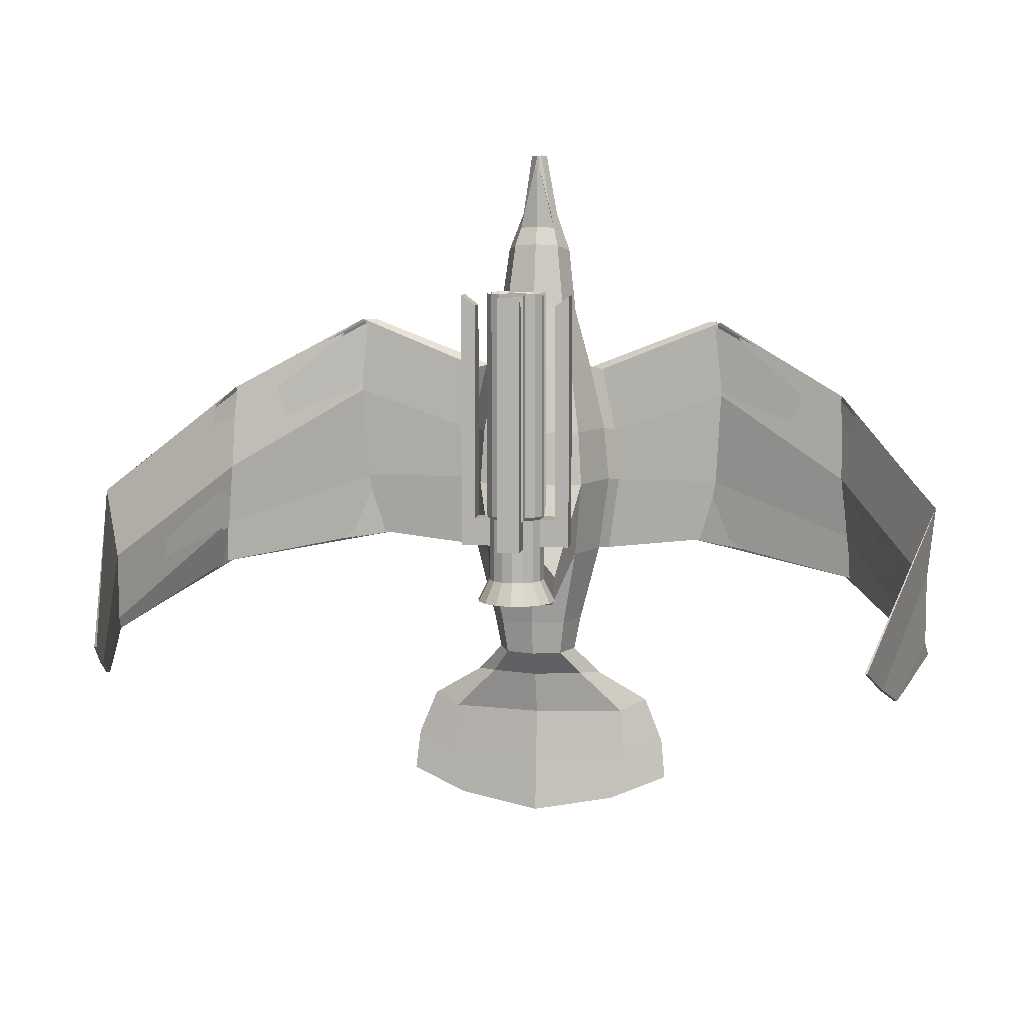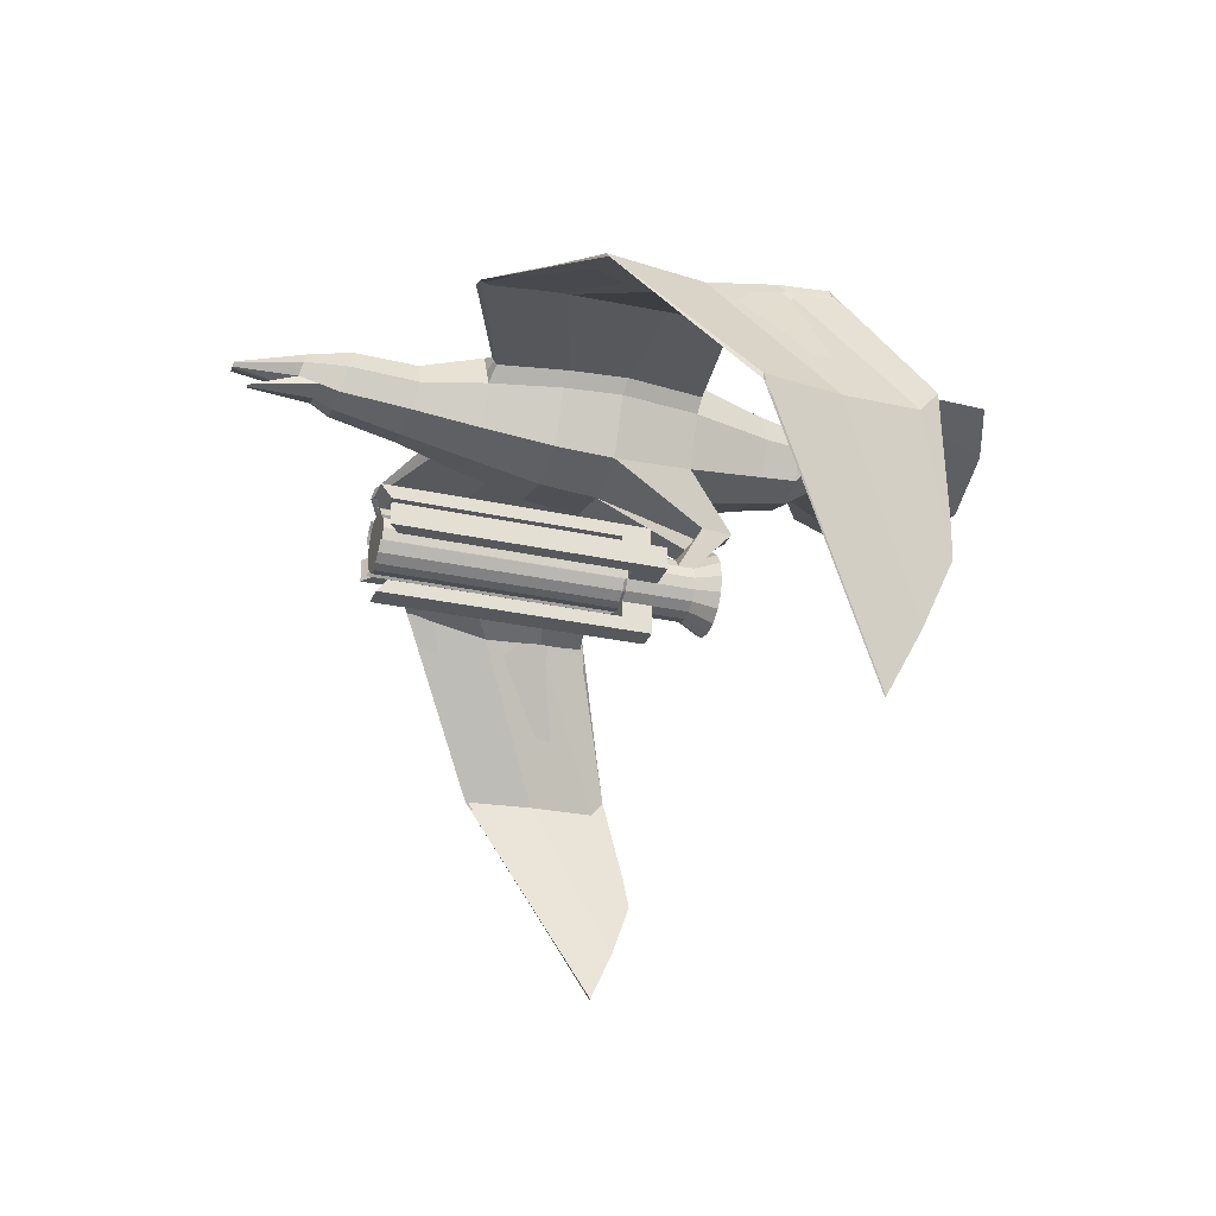
<metadata>
{"format":"obj","ext":"obj","renderer":"f3d","projection":"perspective","resolution":1024,"background":"white","views":[{"elev":8.7,"azim":9.1,"up":"+Z"},{"elev":-28.1,"azim":71.5,"up":"+Y"}]}
</metadata>
<code>
o Cylinder
v -0.3884 0.1609 2.31
v -0.5455 0.2259 -2.342
v -0.2972 0.2972 2.31
v -0.4175 0.4175 -2.342
v -0.1609 0.3884 2.31
v -0.2259 0.5455 -2.342
v -0.3884 0.1609 -2.012
v -0.3884 0.1609 -1.789
v -0.3884 0.1609 -1.065
v -0.2973 0.2972 -2.012
v -0.2973 0.2972 -1.789
v -0.2972 0.2972 -1.065
v -0.1609 0.3884 -2.012
v -0.1609 0.3884 -1.789
v -0.1609 0.3884 -1.065
v -0.3884 0.1609 -1.486
v -0.2972 0.2972 -1.486
v -0.1609 0.3884 -1.486
v -0.1609 0.8117 -1.065
v -0.1609 0.8117 -1.486
v -0.8194 0.1609 -1.065
v -0.8194 0.1609 -1.486
v -0.1609 0.6169 -1.486
v -0.1609 0.6169 -1.065
v -0.6092 0.1609 -1.486
v -0.6092 0.1609 -1.065
v -0.8194 0.1609 2.31
v -0.6092 0.1609 2.154
v -0.4181 0.1906 2.342
v -0.327 0.327 2.342
v -0.1906 0.4181 2.342
v -0.4181 0.1906 -1.012
v -0.327 0.327 -1.012
v -0.1906 0.4181 -1.012
v -0.1609 0.8117 2.31
v -0.1609 0.6169 2.154
v -0.4204 0 2.31
v -0.5904 0 -2.342
v -0.3884 -0.1609 2.31
v -0.5455 -0.2259 -2.342
v -0.2972 -0.2972 2.31
v -0.4175 -0.4175 -2.342
v -0.1609 -0.3884 2.31
v -0.2259 -0.5455 -2.342
v -0.4204 0 -2.012
v -0.4204 0 -1.789
v -0.4204 0 -1.065
v -0.3884 -0.1609 -2.012
v -0.3884 -0.1609 -1.789
v -0.3884 -0.1609 -1.065
v -0.2972 -0.2972 -2.012
v -0.2972 -0.2972 -1.789
v -0.2972 -0.2972 -1.065
v -0.1609 -0.3884 -2.012
v -0.1609 -0.3884 -1.789
v -0.1609 -0.3884 -1.065
v -0.4204 0 -1.486
v -0.3884 -0.1609 -1.486
v -0.2972 -0.2972 -1.486
v -0.1609 -0.3884 -1.486
v -0.1609 -0.8117 -1.065
v -0.1609 -0.8117 -1.486
v -0.8194 0 -1.065
v -0.8194 -0.1609 -1.065
v -0.8194 0 -1.486
v -0.8194 -0.1609 -1.486
v -0.1609 -0.6169 -1.486
v -0.1609 -0.6169 -1.065
v -0.6092 0 -1.486
v -0.6092 -0.1609 -1.486
v -0.6092 -0.1609 -1.065
v -0.6092 0 -1.065
v -0.8194 -0 2.31
v -0.8194 -0.1609 2.31
v -0.6092 -0.1609 2.154
v -0.6092 -0 2.154
v -0.4181 -0.1906 2.342
v -0.327 -0.327 2.342
v -0.1906 -0.4181 2.342
v -0.4181 -0.1906 -1.012
v -0.327 -0.327 -1.012
v -0.1906 -0.4181 -1.012
v -0.1609 -0.8117 2.31
v -0.1609 -0.6169 2.154
v -1.224 2.217 -6.032
v -0.03297 2.31 4.383
v -1.214 2.277 -6.039
v -0.08241 2.36 4.369
v -2.077 2.436 -5.707
v -0.1177 2.326 4.378
v -1.35 2.375 -4.603
v -0.7074 2.183 -3.947
v -0.4276 1.808 -3.544
v -0.4919 1.732 -3.03
v -0.7 1.524 -1.877
v -0.8041 1.422 -0.7449
v -0.7507 1.482 0.07177
v -0.6025 1.663 1.057
v -0.4435 1.866 2.004
v -0.3365 2.014 2.976
v -0.1874 2.243 3.517
v -0.973 2.419 -4.618
v -0.4017 2.528 -3.998
v -0.418 2.649 -3.544
v -0.4919 2.715 -3.03
v -0.7044 2.935 -1.877
v -0.8043 3.026 -0.7449
v -0.7507 2.965 0.07177
v -0.6027 2.784 1.057
v -0.4506 2.569 1.932
v -0.3365 2.666 2.817
v -0.1874 2.606 3.422
v -1.74 2.541 -4.435
v -0.985 2.415 -3.97
v -0.6023 2.239 -3.544
v -0.7027 2.224 -3.03
v -0.9966 2.238 -1.877
v -1.147 2.226 -0.7449
v -1.068 2.224 0.07177
v -0.8408 2.234 1.057
v -0.6017 2.217 1.936
v -0.4808 2.34 2.896
v -0.2677 2.425 3.47
v -1.417 2.328 -5.317
v -1.183 2.38 -5.329
v -2.013 2.502 -5.106
v -1.219 2.247 -6.036
v -0.1684 0.7548 -2.114
v -0.4813 0.7548 -2.114
v -0.4408 0.7548 -2.555
v -0.1684 0.7548 -2.555
v -0.262 2.134 3.25
v -0.262 2.641 3.116
v -0.3743 2.387 3.183
v -0.03099 2.072 4.161
v -0.04332 2.066 4.162
v -1.645 2.357 -5.873
v -0.1001 2.343 4.374
v -1.356 2.487 -4.526
v -0.6869 2.468 -3.984
v -0.5084 2.443 -3.544
v -0.5973 2.47 -3.03
v -0.8522 2.593 -1.877
v -4.862 1.421 -0.5688
v -6.096 -0.7193 -1.701
v -0.7232 2.513 1.057
v -0.5262 2.393 1.934
v -0.4086 2.504 2.857
v -0.2276 2.515 3.446
v -1.598 2.441 -5.217
v -0.3181 2.514 3.15
v -5.872 -1.829 -3.11
v -5.756 -2.339 -3.164
v -5.55 -3.187 -2.824
v -5.341 -4.01 -2.421
v -5.832 -1.819 -3.11
v -5.71 -2.328 -3.164
v -5.507 -3.176 -2.824
v -5.309 -4.002 -2.421
v -5.852 -1.824 -3.11
v -5.733 -2.334 -3.164
v -5.528 -3.182 -2.824
v -5.325 -4.006 -2.421
v -2.923 2.396 0.6002
v -1.227 2.409 0.02213
v -1.134 2.432 -1.898
v -2.669 2.59 -1.753
v -5.033 1.572 -2.146
v -6.163 -0.4554 -2.892
v -6.248 -0.6977 -0.6918
v -4.846 1.655 0.6898
v -2.899 2.378 1.764
v -1.018 2.433 0.9972
v -0.9919 2.598 -1.898
v -2.546 2.618 -1.753
v -4.992 1.638 -2.146
v -6.188 -0.4338 -2.892
v -6.213 -0.4121 -2.892
v -4.949 1.704 -2.146
v -2.423 2.646 -1.753
v -0.8475 2.758 -1.898
v -0.7874 2.686 0.9972
v -6.262 -0.6217 -0.6918
v -6.255 -0.6597 -0.6918
v -4.802 1.708 0.6898
v -2.796 2.4 1.764
v -0.904 2.561 0.9972
v -6.098 -0.7093 -2.68
v -4.973 1.53 -1.493
v -2.848 2.474 -0.8061
v -1.289 2.418 -0.7864
v -0.9174 2.762 0.02214
v -2.7 2.512 0.6002
v -4.795 1.589 -0.5688
v -6.158 -0.6453 -1.701
v -0.9572 2.797 -0.7864
v -2.594 2.581 -0.8061
v -4.89 1.696 -1.493
v -6.16 -0.6535 -2.68
v -2.699 2.429 1.764
v -4.758 1.761 0.6898
v 0.3884 0.1609 2.31
v 0.5455 0.2259 -2.342
v 0.2972 0.2972 2.31
v 0.4175 0.4175 -2.342
v 0.1609 0.3884 2.31
v 0.2259 0.5455 -2.342
v 0 0.4204 2.31
v -0 0.5904 -2.342
v 0.3884 0.1609 -2.012
v 0.3884 0.1609 -1.789
v 0.3884 0.1609 -1.065
v 0.2972 0.2972 -2.012
v 0.2972 0.2972 -1.789
v 0.2972 0.2972 -1.065
v 0.1609 0.3884 -2.012
v 0.1609 0.3884 -1.789
v 0.1609 0.3884 -1.065
v -0 0.4204 -2.012
v -0 0.4204 -1.789
v -0 0.4204 -1.065
v 0.3884 0.1609 -1.486
v 0.2972 0.2972 -1.486
v 0.1609 0.3884 -1.486
v -0 0.4204 -1.486
v 0.1609 0.8117 -1.065
v -0 0.8117 -1.065
v 0.1609 0.8117 -1.486
v -0 0.8117 -1.486
v 0.8194 0.1609 -1.065
v 0.8194 0.1609 -1.486
v -0 0.6169 -1.486
v 0.1609 0.6169 -1.486
v 0.1609 0.6169 -1.065
v -0 0.6169 -1.065
v 0.6092 0.1609 -1.486
v 0.6092 0.1609 -1.065
v 0.8194 0.1609 2.31
v 0.6092 0.1609 2.154
v 0.4181 0.1906 2.342
v 0.327 0.327 2.342
v 0.1906 0.4181 2.342
v 0.4181 0.1906 -1.012
v 0.327 0.327 -1.012
v 0.1906 0.4181 -1.012
v 0.1609 0.8117 2.31
v 0 0.8117 2.31
v 0.1609 0.6169 2.154
v 0 0.6169 2.154
v 0.4204 0 2.31
v 0.5904 0 -2.342
v 0.3884 -0.1609 2.31
v 0.5455 -0.2259 -2.342
v 0.2973 -0.2972 2.31
v 0.4175 -0.4175 -2.342
v 0.1609 -0.3884 2.31
v 0.2259 -0.5455 -2.342
v 0 -0.4204 2.31
v -0 -0.5904 -2.342
v 0.4204 0 -2.012
v 0.4204 0 -1.789
v 0.4204 0 -1.065
v 0.3884 -0.1609 -2.012
v 0.3884 -0.1609 -1.789
v 0.3884 -0.1609 -1.065
v 0.2972 -0.2972 -2.012
v 0.2972 -0.2972 -1.789
v 0.2972 -0.2972 -1.065
v 0.1609 -0.3884 -2.012
v 0.1609 -0.3884 -1.789
v 0.1609 -0.3884 -1.065
v -0 -0.4204 -2.012
v -0 -0.4204 -1.789
v -0 -0.4204 -1.065
v 0.4204 0 -1.486
v 0.3884 -0.1609 -1.486
v 0.2972 -0.2972 -1.486
v 0.1609 -0.3884 -1.486
v -0 -0.4204 -1.486
v 0.1609 -0.8117 -1.065
v 0 -0.8117 -1.065
v 0.1609 -0.8117 -1.486
v -0 -0.8117 -1.486
v 0.8194 0 -1.065
v 0.8194 -0.1609 -1.065
v 0.8194 0 -1.486
v 0.8194 -0.1609 -1.486
v -0 -0.6169 -1.486
v 0.1609 -0.6169 -1.486
v 0.1609 -0.6169 -1.065
v 0 -0.6169 -1.065
v 0.6092 0 -1.486
v 0.6092 -0.1609 -1.486
v 0.6092 -0.1609 -1.065
v 0.6092 0 -1.065
v 0.8194 -0 2.31
v 0.8194 -0.1609 2.31
v 0.6092 -0.1609 2.154
v 0.6092 -0 2.154
v 0.4181 -0.1906 2.342
v 0.327 -0.327 2.342
v 0.1906 -0.4181 2.342
v 0.4181 -0.1906 -1.012
v 0.327 -0.327 -1.012
v 0.1906 -0.4181 -1.012
v 0.1609 -0.8117 2.31
v 0 -0.8117 2.31
v 0.1609 -0.6169 2.154
v 0 -0.6169 2.154
v 1.222 2.209 -6.032
v 0.03297 2.31 4.383
v 1.213 2.272 -6.039
v 0.08241 2.36 4.369
v 2.077 2.436 -5.707
v 0.1177 2.326 4.378
v 1.35 2.376 -4.603
v 0.7074 2.183 -3.947
v 0.4276 1.808 -3.544
v 0.4919 1.732 -3.03
v 0.7 1.524 -1.877
v 0.8041 1.422 -0.7449
v 0.7507 1.482 0.07177
v 0.6025 1.663 1.057
v 0.4435 1.866 2.004
v 0.3365 2.014 2.976
v 0.1874 2.243 3.517
v 0.973 2.419 -4.618
v 0.4017 2.528 -3.998
v 0.418 2.649 -3.544
v 0.4919 2.715 -3.03
v 0.7044 2.935 -1.877
v 0.8043 3.026 -0.7449
v 0.7507 2.965 0.07177
v 0.6027 2.784 1.057
v 0.4506 2.569 1.932
v 0.3365 2.666 2.817
v 0.1874 2.606 3.422
v 1.74 2.541 -4.435
v 0.985 2.415 -3.97
v 0.6023 2.239 -3.544
v 0.7027 2.224 -3.03
v 0.9966 2.238 -1.877
v 1.147 2.226 -0.7449
v 1.068 2.224 0.07177
v 0.8408 2.234 1.057
v 0.6017 2.217 1.936
v 0.4808 2.34 2.896
v 0.2677 2.425 3.47
v 1.417 2.328 -5.317
v 1.183 2.38 -5.329
v 2.013 2.502 -5.106
v 1.218 2.24 -6.036
v 0.1684 0.7548 -2.114
v 0.4813 0.7548 -2.114
v 0.4408 0.7548 -2.555
v 0.1684 0.7548 -2.555
v -0.000319 1.98 -6.209
v 0 2.322 4.38
v -0.000222 2.066 -6.22
v 0 2.375 4.366
v -0.000271 2.023 -6.215
v 0 2.351 4.372
v -2e-06 2.147 -4.6
v -0 1.947 -3.937
v -0 1.673 -3.544
v -0 1.595 -3.03
v -0 1.364 -1.877
v -0 1.251 -0.7449
v -0 1.318 0.07177
v -0 1.519 1.057
v -0 1.729 2.063
v 0 1.931 2.997
v 0 2.166 3.538
v 0 2.684 3.402
v -0 2.805 2.785
v -0 2.735 2.054
v -0 2.904 1.057
v -0 3.083 0.07177
v -0 3.142 -0.7449
v -0 3.042 -1.877
v -0 2.837 -3.03
v -0 2.768 -3.544
v 1e-06 2.587 -4.004
v 0 2.298 -4.62
v -1.4e-05 2.195 -5.331
v -4.3e-05 2.072 -5.315
v 0 2.053 3.271
v -0 2.749 3.088
v 0.262 2.134 3.25
v 0.262 2.641 3.116
v 0.3743 2.387 3.183
v 0.03099 2.072 4.161
v 0 2.059 4.164
v 0 2.053 4.166
v 0.04332 2.066 4.162
v 0 2.363 4.369
v 1.645 2.357 -5.873
v 0.1001 2.343 4.374
v 1.356 2.488 -4.526
v 0.6869 2.468 -3.984
v 0.5084 2.443 -3.544
v 0.5973 2.47 -3.03
v 0.8522 2.593 -1.877
v 4.862 1.421 -0.5688
v 6.096 -0.7193 -1.701
v 0.7232 2.513 1.057
v 0.5262 2.393 1.934
v 0.4086 2.504 2.857
v 0.2276 2.515 3.446
v 1.598 2.441 -5.217
v 0.3181 2.514 3.15
v 5.872 -1.829 -3.11
v 5.756 -2.339 -3.164
v 5.55 -3.187 -2.824
v 5.341 -4.01 -2.421
v 5.832 -1.819 -3.11
v 5.71 -2.328 -3.164
v 5.507 -3.176 -2.824
v 5.309 -4.002 -2.421
v 5.852 -1.824 -3.11
v 5.733 -2.334 -3.164
v 5.528 -3.182 -2.824
v 5.325 -4.006 -2.421
v 2.923 2.396 0.6002
v 1.227 2.409 0.02213
v 1.134 2.432 -1.898
v 2.669 2.59 -1.753
v 5.033 1.572 -2.146
v 6.163 -0.4554 -2.892
v 6.248 -0.6977 -0.6918
v 4.846 1.655 0.6898
v 2.899 2.378 1.764
v 1.018 2.433 0.9972
v 0.9919 2.598 -1.898
v 2.546 2.618 -1.753
v 4.992 1.638 -2.146
v 6.188 -0.4338 -2.892
v 6.213 -0.4121 -2.892
v 4.949 1.704 -2.146
v 2.423 2.646 -1.753
v 0.8475 2.758 -1.898
v 0.7874 2.686 0.9972
v 6.262 -0.6217 -0.6918
v 6.255 -0.6597 -0.6918
v 4.802 1.708 0.6898
v 2.796 2.4 1.764
v 0.904 2.561 0.9972
v 6.098 -0.7093 -2.68
v 4.973 1.53 -1.493
v 2.848 2.474 -0.8061
v 1.289 2.418 -0.7864
v 0.9174 2.762 0.02214
v 2.7 2.512 0.6002
v 4.795 1.589 -0.5688
v 6.158 -0.6453 -1.701
v 0.9572 2.797 -0.7864
v 2.594 2.581 -0.8061
v 4.89 1.696 -1.493
v 6.16 -0.6535 -2.68
v 2.699 2.429 1.764
v 4.758 1.761 0.6898
f 45 7 2 38
f 7 10 4 2
f 10 13 6 4
f 13 219 209 6
f 37 1 9 47
f 57 16 8 46
f 46 8 7 45
f 9 32 33 12
f 16 17 11 8
f 8 11 10 7
f 12 33 34 15
f 17 18 14 11
f 11 14 13 10
f 5 208 221 15
f 18 225 220 14
f 14 220 219 13
f 69 65 22 25
f 9 12 17 16
f 12 15 18 17
f 23 20 229 232
f 19 227 229 20
f 24 19 20 23
f 63 21 22 65
f 25 22 21 26
f 26 28 76 72
f 18 23 232 225
f 15 24 23 18
f 221 235 24 15
f 57 69 25 16
f 16 25 26 9
f 9 26 72 47
f 235 249 36 24
f 28 27 73 76
f 21 27 28 26
f 63 73 27 21
f 29 30 33 32
f 30 31 34 33
f 15 34 31 5
f 5 31 30 3
f 3 30 29 1
f 1 29 32 9
f 247 35 36 249
f 24 36 35 19
f 19 35 247 227
f 45 38 40 48
f 48 40 42 51
f 51 42 44 54
f 54 44 259 272
f 37 47 50 39
f 57 46 49 58
f 46 45 48 49
f 50 53 81 80
f 58 49 52 59
f 49 48 51 52
f 53 56 82 81
f 59 52 55 60
f 52 51 54 55
f 43 56 274 258
f 60 55 273 279
f 55 54 272 273
f 69 70 66 65
f 50 58 59 53
f 53 59 60 56
f 67 288 283 62
f 61 62 283 281
f 68 67 62 61
f 63 65 66 64
f 70 71 64 66
f 71 72 76 75
f 60 279 288 67
f 56 60 67 68
f 274 56 68 291
f 57 58 70 69
f 58 50 71 70
f 50 47 72 71
f 291 68 84 309
f 75 76 73 74
f 64 71 75 74
f 63 64 74 73
f 77 80 81 78
f 78 81 82 79
f 56 43 79 82
f 43 41 78 79
f 41 39 77 78
f 39 50 80 77
f 307 309 84 83
f 68 61 83 84
f 61 281 307 83
f 373 358 86 101
f 374 112 88 360
f 85 127 361 357
f 149 138 88 112
f 138 396 360 88
f 87 359 361 127
f 101 86 90 123
f 86 358 362 90
f 386 363 91 124
f 363 364 92 91
f 364 365 93 92
f 365 366 94 93
f 366 367 95 94
f 368 369 97 96
f 369 370 98 97
f 370 371 99 98
f 371 372 100 99
f 132 387 394 136
f 385 125 102 384
f 384 102 103 383
f 383 103 104 382
f 382 104 105 381
f 381 105 106 380
f 380 106 107 379
f 379 107 108 378
f 378 108 109 377
f 377 109 110 376
f 376 110 111 375
f 388 133 112 374
f 150 139 102 125
f 139 140 103 102
f 140 141 104 103
f 141 142 105 104
f 142 143 106 105
f 188 145 158 157
f 145 170 159 158
f 177 169 156 160
f 146 147 110 109
f 147 148 111 110
f 151 149 112 133
f 124 91 113 126
f 91 92 114 113
f 92 93 115 114
f 93 94 116 115
f 94 95 117 116
f 95 96 118 117
f 96 97 119 118
f 97 98 120 119
f 98 99 121 120
f 99 100 122 121
f 132 101 123 134
f 357 386 124 85
f 359 87 125 385
f 137 150 125 87
f 85 124 126 89
f 87 127 89 137
f 85 89 127
f 368 96 129 128
f 95 367 131 130
f 96 95 130 129
f 367 368 128 131
f 372 387 132 100
f 375 111 133 388
f 148 151 133 111
f 100 132 134 122
f 394 393 135 136
f 101 132 136 135
f 373 101 135 393
f 123 90 138 149
f 90 362 396 138
f 126 113 139 150
f 113 114 140 139
f 114 115 141 140
f 115 116 142 141
f 116 117 143 142
f 170 184 163 159
f 178 177 160 152
f 184 183 155 163
f 120 121 147 146
f 121 122 148 147
f 134 123 149 151
f 89 126 150 137
f 2 4 6 209 207 205 203 251 253 255 257 259 44 42 40 38
f 122 134 151 148
f 160 161 153 152
f 161 162 154 153
f 162 163 155 154
f 156 157 161 160
f 157 158 162 161
f 158 159 163 162
f 169 188 157 156
f 183 195 154 155
f 195 199 153 154
f 199 178 152 153
f 118 119 165 191
f 191 165 164 190
f 190 164 144 189
f 189 144 145 188
f 119 120 173 165
f 165 173 172 164
f 164 172 171 144
f 144 171 170 145
f 143 117 166 174
f 174 166 167 175
f 175 167 168 176
f 176 168 169 177
f 120 146 187 173
f 173 187 186 172
f 172 186 185 171
f 171 185 184 170
f 106 143 174 181
f 181 174 175 180
f 180 175 176 179
f 179 176 177 178
f 146 109 182 187
f 185 201 183 184
f 117 118 191 166
f 166 191 190 167
f 167 190 189 168
f 168 189 188 169
f 109 108 192 182
f 182 192 193 200
f 108 107 196 192
f 192 196 197 193
f 193 197 198 194
f 194 198 199 195
f 107 106 181 196
f 196 181 180 197
f 197 180 179 198
f 198 179 178 199
f 131 128 11 10
f 129 130 7 8
f 130 131 10 7
f 128 129 8 11
f 187 182 200 186
f 186 200 201 185
f 200 193 194 201
f 201 194 195 183
f 260 251 203 210
f 210 203 205 213
f 213 205 207 216
f 216 207 209 219
f 250 262 212 202
f 275 261 211 222
f 261 260 210 211
f 212 215 244 243
f 222 211 214 223
f 211 210 213 214
f 215 218 245 244
f 223 214 217 224
f 214 213 216 217
f 206 218 221 208
f 224 217 220 225
f 217 216 219 220
f 292 236 231 286
f 212 222 223 215
f 215 223 224 218
f 233 232 229 228
f 226 228 229 227
f 234 233 228 226
f 284 286 231 230
f 236 237 230 231
f 237 295 299 239
f 224 225 232 233
f 218 224 233 234
f 221 218 234 235
f 275 222 236 292
f 222 212 237 236
f 212 262 295 237
f 235 234 248 249
f 239 299 296 238
f 230 237 239 238
f 284 230 238 296
f 240 243 244 241
f 241 244 245 242
f 218 206 242 245
f 206 204 241 242
f 204 202 240 241
f 202 212 243 240
f 247 249 248 246
f 234 226 246 248
f 226 227 247 246
f 260 263 253 251
f 263 266 255 253
f 266 269 257 255
f 269 272 259 257
f 250 252 265 262
f 275 276 264 261
f 261 264 263 260
f 265 303 304 268
f 276 277 267 264
f 264 267 266 263
f 268 304 305 271
f 277 278 270 267
f 267 270 269 266
f 256 258 274 271
f 278 279 273 270
f 270 273 272 269
f 292 286 287 293
f 265 268 277 276
f 268 271 278 277
f 289 282 283 288
f 280 281 283 282
f 290 280 282 289
f 284 285 287 286
f 293 287 285 294
f 294 298 299 295
f 278 289 288 279
f 271 290 289 278
f 274 291 290 271
f 275 292 293 276
f 276 293 294 265
f 265 294 295 262
f 291 309 308 290
f 298 297 296 299
f 285 297 298 294
f 284 296 297 285
f 300 301 304 303
f 301 302 305 304
f 271 305 302 256
f 256 302 301 254
f 254 301 300 252
f 252 300 303 265
f 307 306 308 309
f 290 308 306 280
f 280 306 307 281
f 373 326 311 358
f 374 360 313 337
f 310 357 361 352
f 409 337 313 398
f 398 313 360 396
f 312 352 361 359
f 326 348 315 311
f 311 315 362 358
f 386 349 316 363
f 363 316 317 364
f 364 317 318 365
f 365 318 319 366
f 366 319 320 367
f 368 321 322 369
f 369 322 323 370
f 370 323 324 371
f 371 324 325 372
f 389 395 394 387
f 385 384 327 350
f 384 383 328 327
f 383 382 329 328
f 382 381 330 329
f 381 380 331 330
f 380 379 332 331
f 379 378 333 332
f 378 377 334 333
f 377 376 335 334
f 376 375 336 335
f 388 374 337 390
f 410 350 327 399
f 399 327 328 400
f 400 328 329 401
f 401 329 330 402
f 402 330 331 403
f 448 417 418 405
f 405 418 419 430
f 437 420 416 429
f 406 334 335 407
f 407 335 336 408
f 411 390 337 409
f 349 351 338 316
f 316 338 339 317
f 317 339 340 318
f 318 340 341 319
f 319 341 342 320
f 320 342 343 321
f 321 343 344 322
f 322 344 345 323
f 323 345 346 324
f 324 346 347 325
f 389 391 348 326
f 357 310 349 386
f 359 385 350 312
f 397 312 350 410
f 310 314 351 349
f 312 397 314 352
f 310 352 314
f 368 353 354 321
f 320 355 356 367
f 321 354 355 320
f 367 356 353 368
f 372 325 389 387
f 375 388 390 336
f 408 336 390 411
f 325 347 391 389
f 394 395 392 393
f 326 392 395 389
f 373 393 392 326
f 348 409 398 315
f 315 398 396 362
f 351 410 399 338
f 338 399 400 339
f 339 400 401 340
f 340 401 402 341
f 341 402 403 342
f 430 419 423 444
f 438 412 420 437
f 444 423 415 443
f 345 406 407 346
f 346 407 408 347
f 391 411 409 348
f 314 397 410 351
f 37 39 41 43 258 256 254 252 250 202 204 206 208 5 3 1
f 347 408 411 391
f 420 412 413 421
f 421 413 414 422
f 422 414 415 423
f 416 420 421 417
f 417 421 422 418
f 418 422 423 419
f 429 416 417 448
f 443 415 414 455
f 455 414 413 459
f 459 413 412 438
f 343 451 425 344
f 451 450 424 425
f 450 449 404 424
f 449 448 405 404
f 344 425 433 345
f 425 424 432 433
f 424 404 431 432
f 404 405 430 431
f 403 434 426 342
f 434 435 427 426
f 435 436 428 427
f 436 437 429 428
f 345 433 447 406
f 433 432 446 447
f 432 431 445 446
f 431 430 444 445
f 331 441 434 403
f 441 440 435 434
f 440 439 436 435
f 439 438 437 436
f 406 447 442 334
f 445 444 443 461
f 342 426 451 343
f 426 427 450 451
f 427 428 449 450
f 428 429 448 449
f 334 442 452 333
f 442 460 453 452
f 333 452 456 332
f 452 453 457 456
f 453 454 458 457
f 454 455 459 458
f 332 456 441 331
f 456 457 440 441
f 457 458 439 440
f 458 459 438 439
f 356 213 214 353
f 354 211 210 355
f 355 210 213 356
f 353 214 211 354
f 447 446 460 442
f 446 445 461 460
f 460 461 454 453
f 461 443 455 454

</code>
